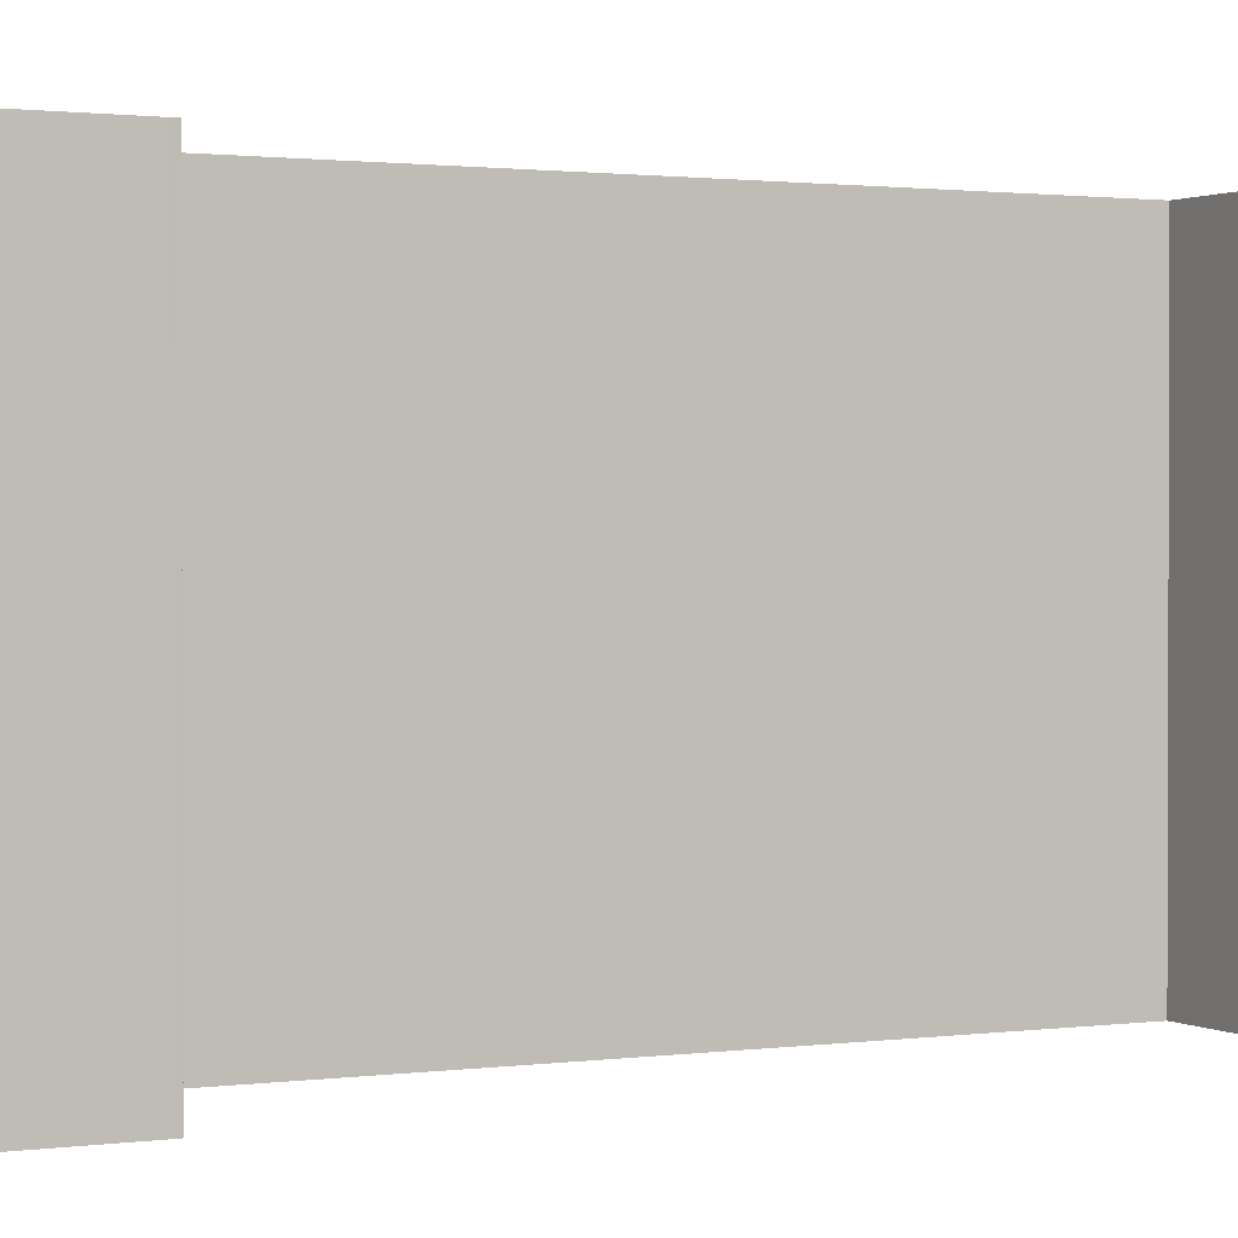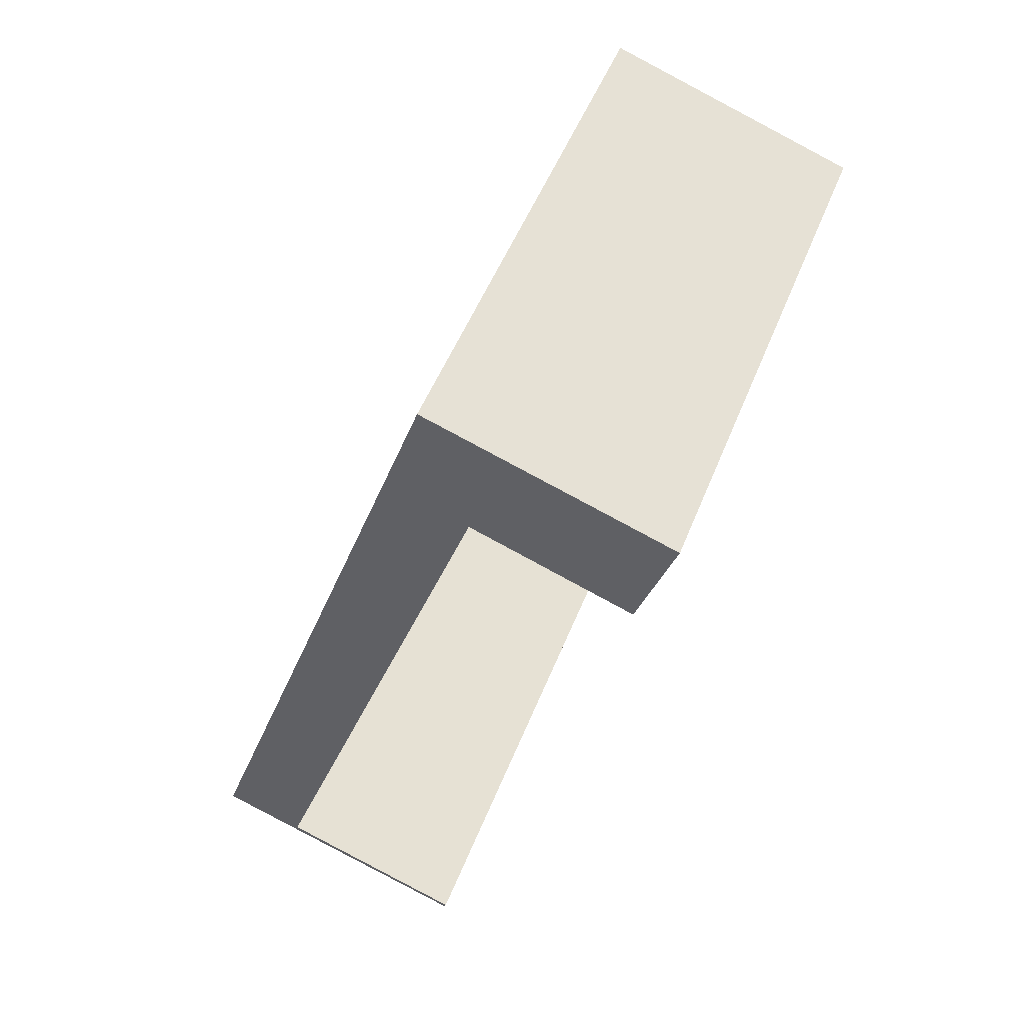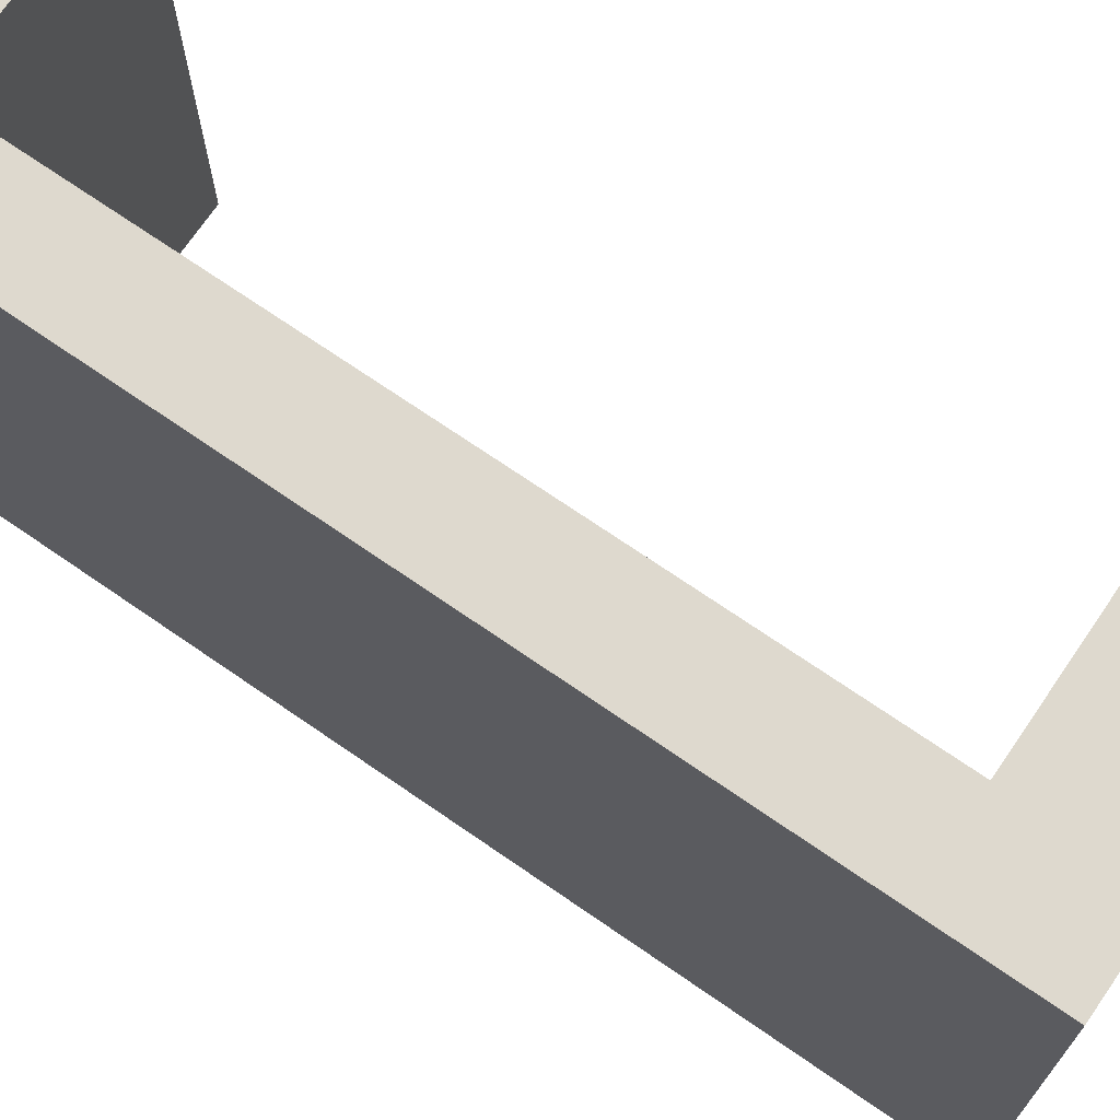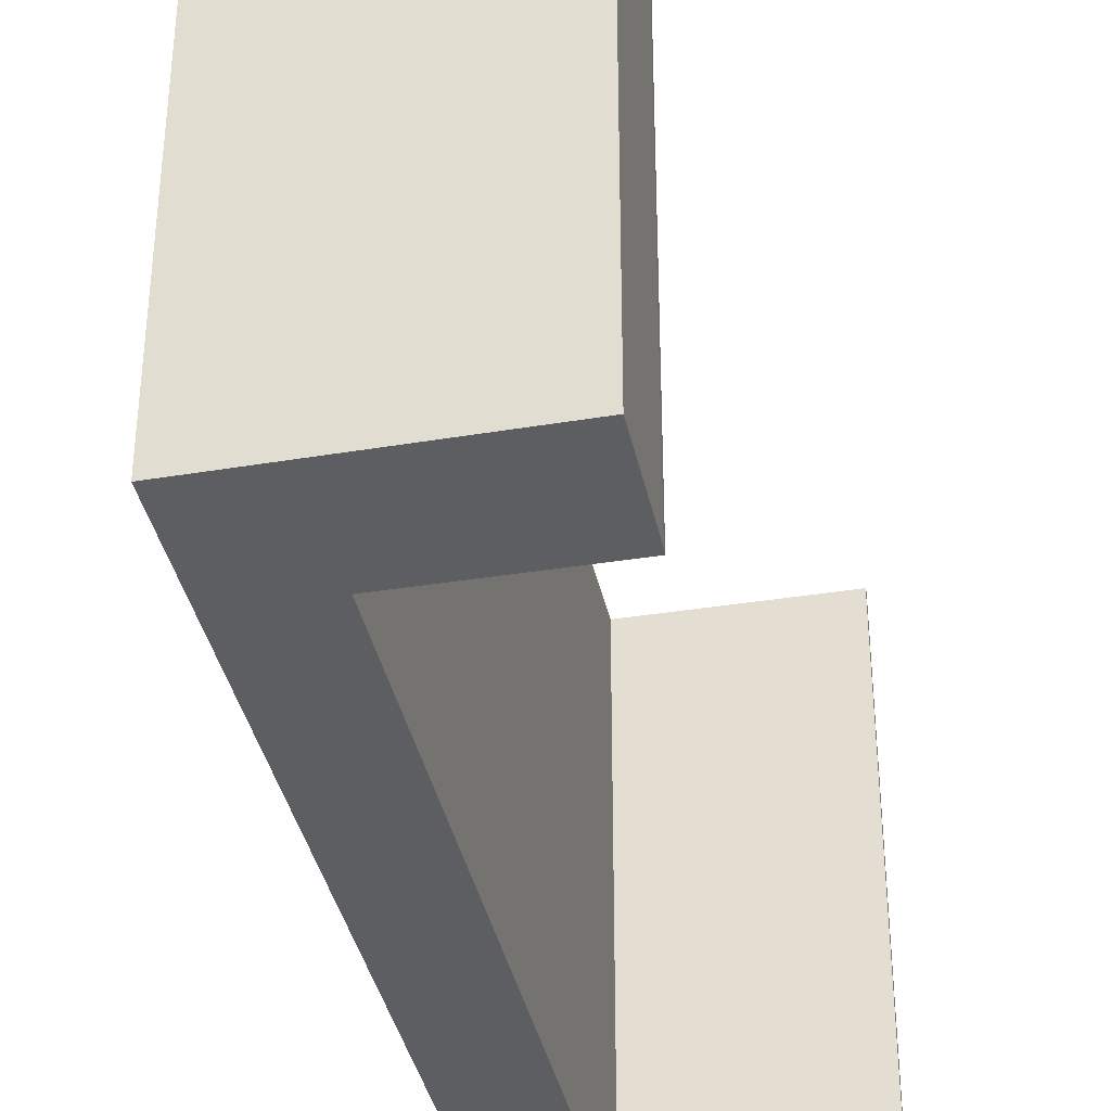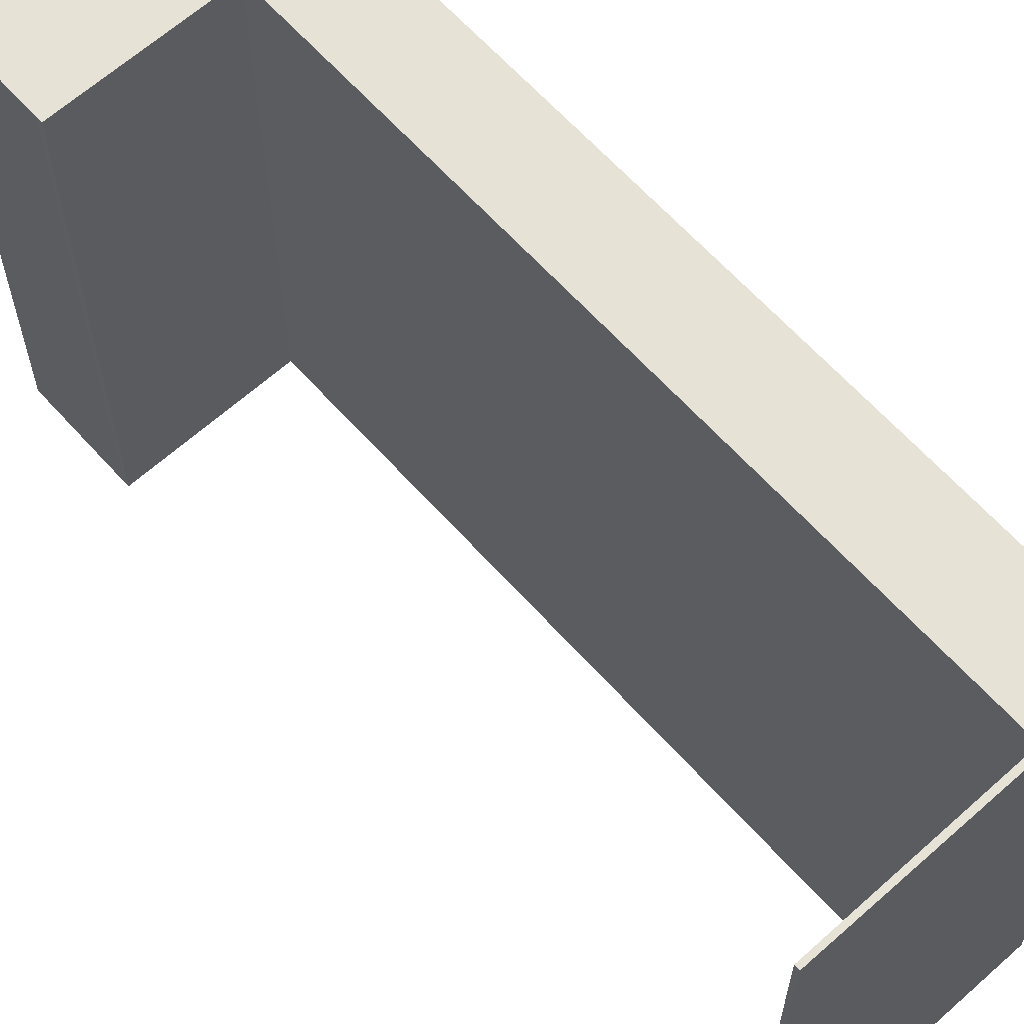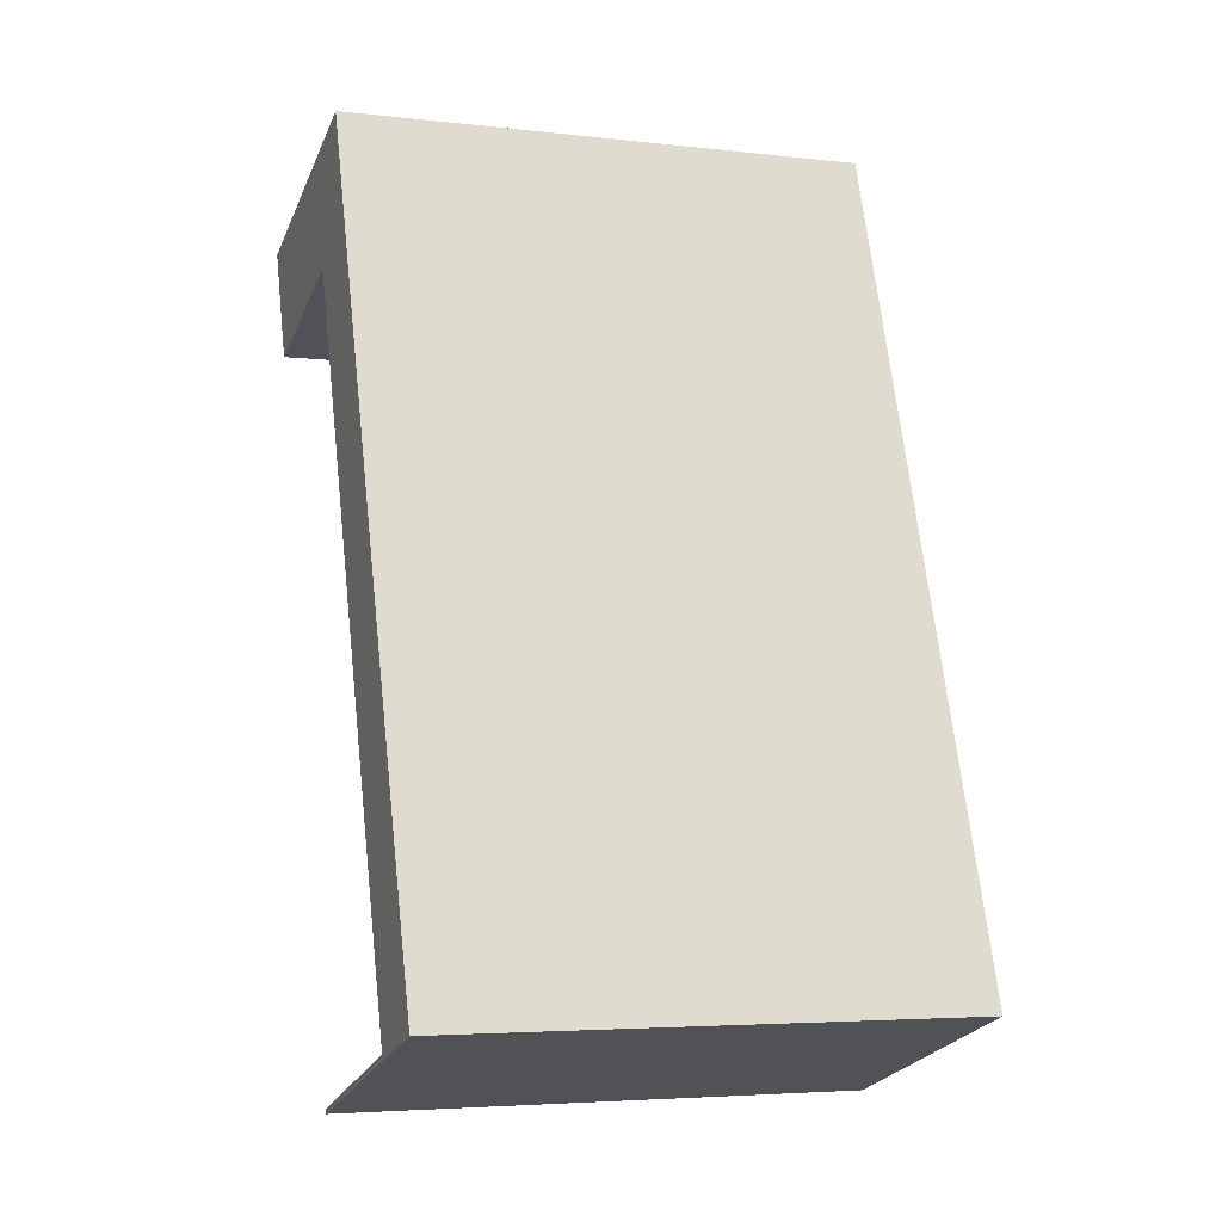
<metadata>
{"format":"obj","ext":"obj","renderer":"f3d","projection":"perspective","resolution":1024,"background":"white","views":[{"elev":1.2,"azim":81.4,"up":"+Y"},{"elev":51.7,"azim":21.3,"up":"+Z"},{"elev":71.4,"azim":-36.8,"up":"+Y"},{"elev":-38.0,"azim":30.5,"up":"+Y"},{"elev":63.7,"azim":156.8,"up":"+Y"},{"elev":-4.6,"azim":-110.2,"up":"+Z"}]}
</metadata>
<code>
v  0 10.08 6.172e-16
v  5.27 10.08 -1.683
v  5.242 10.08 -1.769
v  1.597 10.08 -0.421
v  6.109 10.08 12.97
v  5.237 10.08 15.59
v  9.902 10.08 14.04
v  9.223 10.08 12.02
v  9.182 10.08 11.92
v  9.182 -7.296e-16 11.92
v  6.109 -7.943e-16 12.97
v  1.597 2.578e-17 -0.421
v  5.27 1.031e-16 -1.683
v  5.242 1.083e-16 -1.769
v  0 0 0
v  5.237 -9.548e-16 15.59
v  9.902 -8.595e-16 14.04
v  9.223 -7.36e-16 12.02
g defaultobject
f 1 2 3
f 2 1 4
f 4 1 5
f 5 1 6
f 5 6 7
f 5 8 9
f 8 5 7
f 10 5 9
f 5 10 11
f 12 2 4
f 2 12 13
f 14 1 3
f 1 14 15
f 16 7 6
f 7 16 17
f 11 4 5
f 4 11 12
f 13 3 2
f 3 13 14
f 18 9 8
f 9 18 10
f 17 8 7
f 8 17 18
f 15 6 1
f 6 15 16
f 12 16 15
f 16 12 11
f 16 11 10
f 16 10 18
f 16 18 17
f 14 12 15
f 12 14 13

</code>
